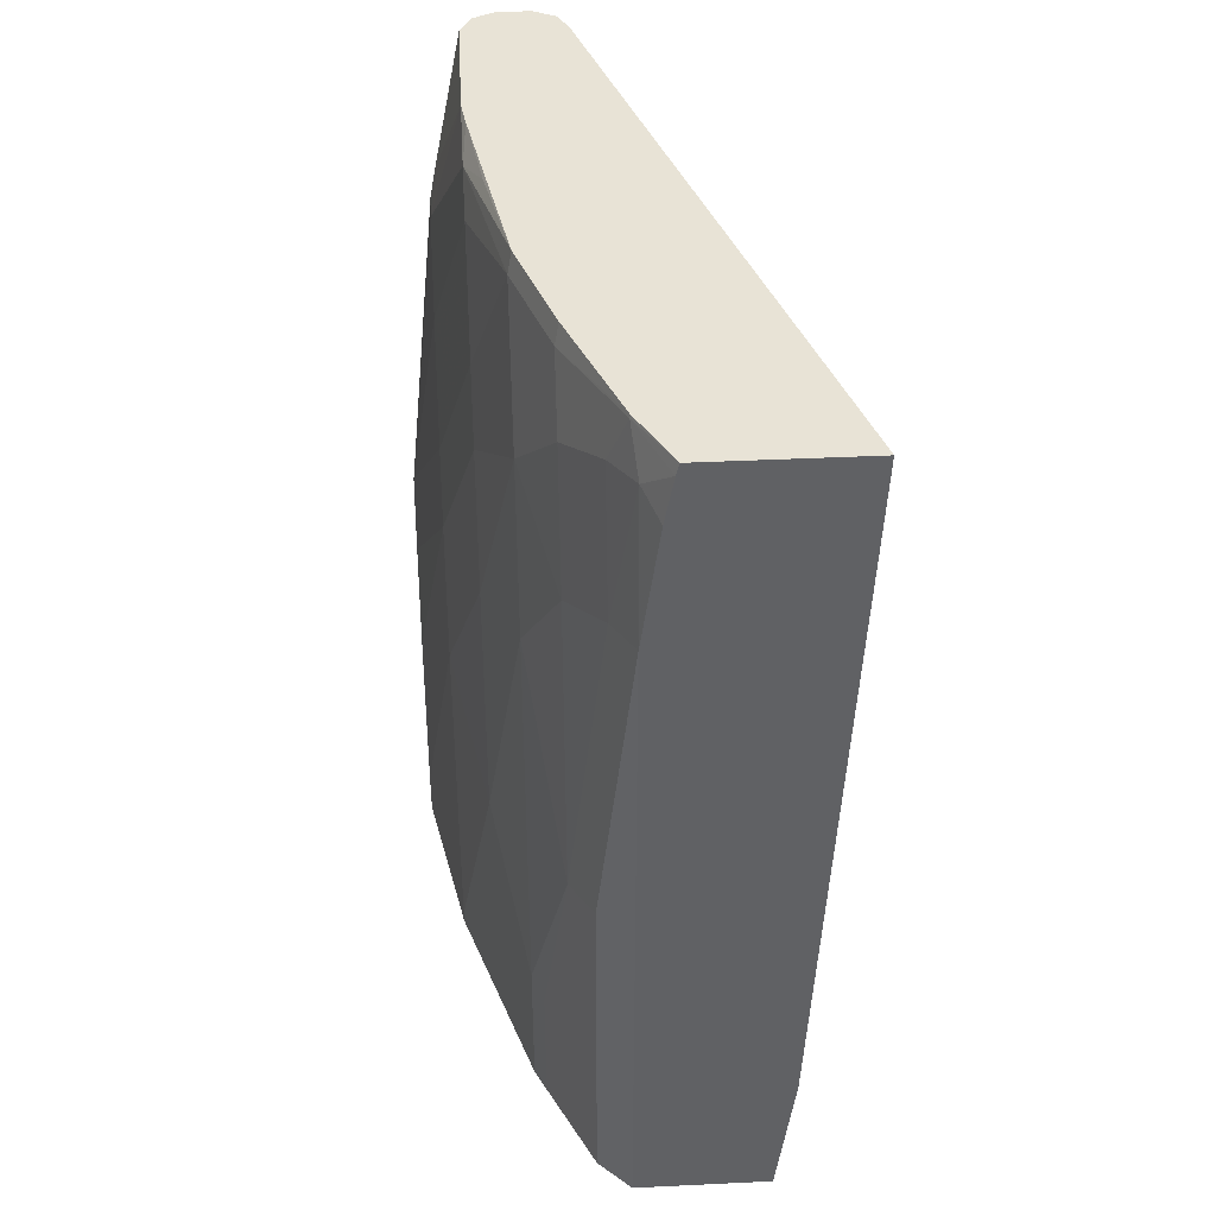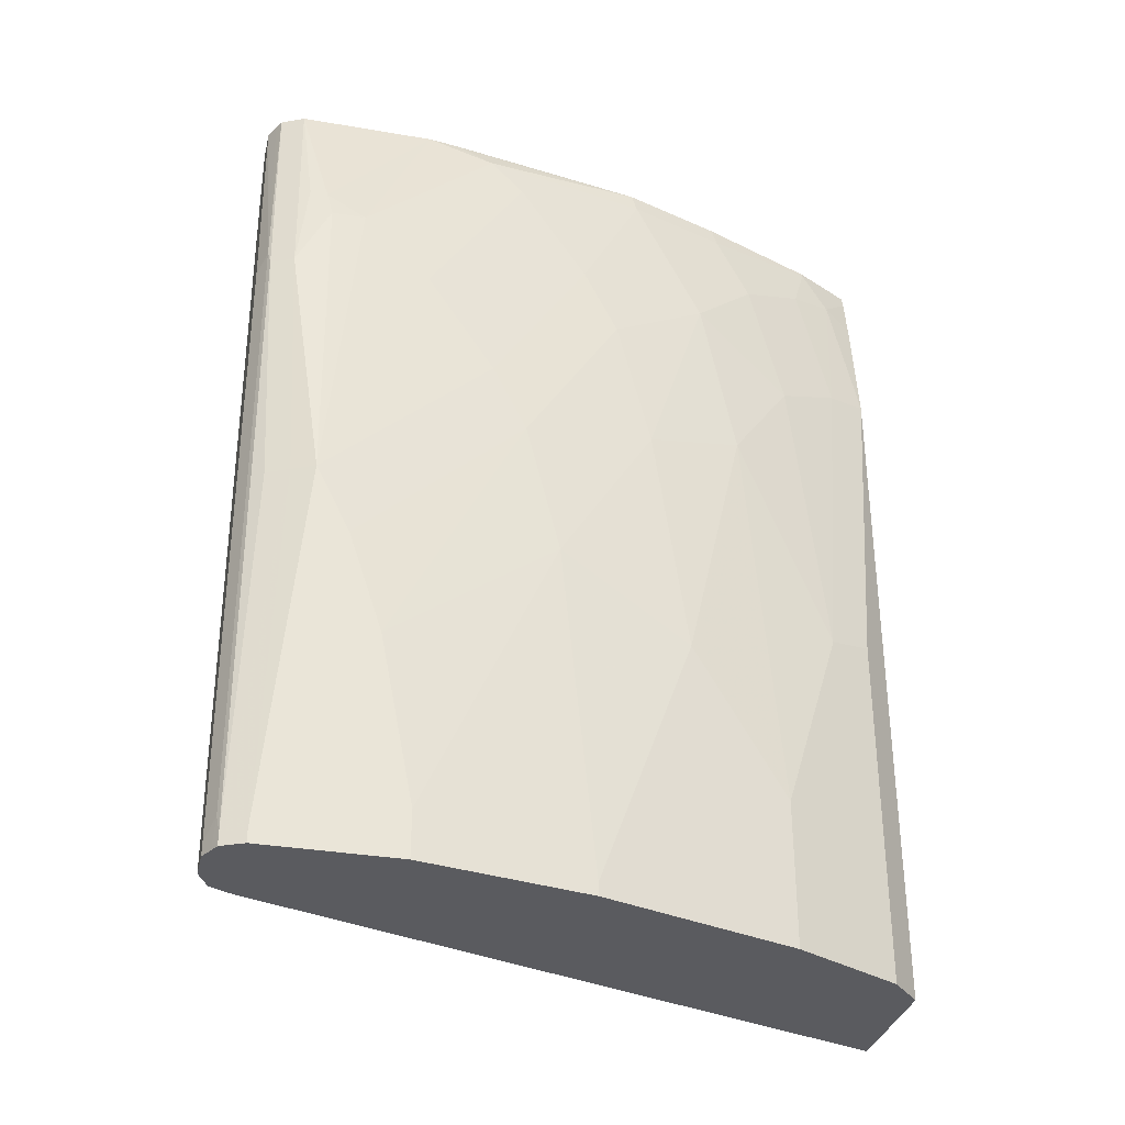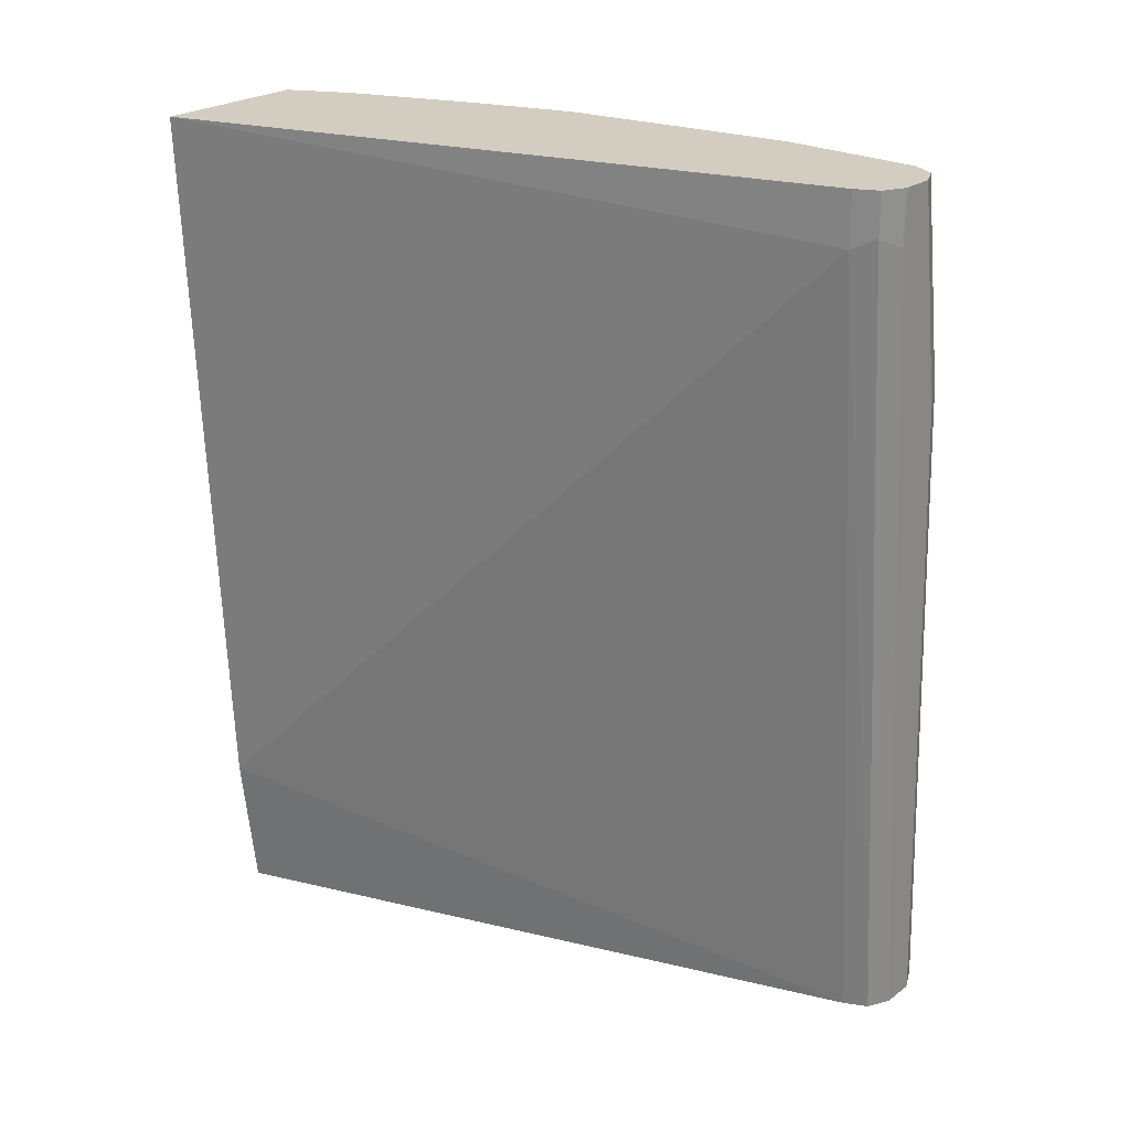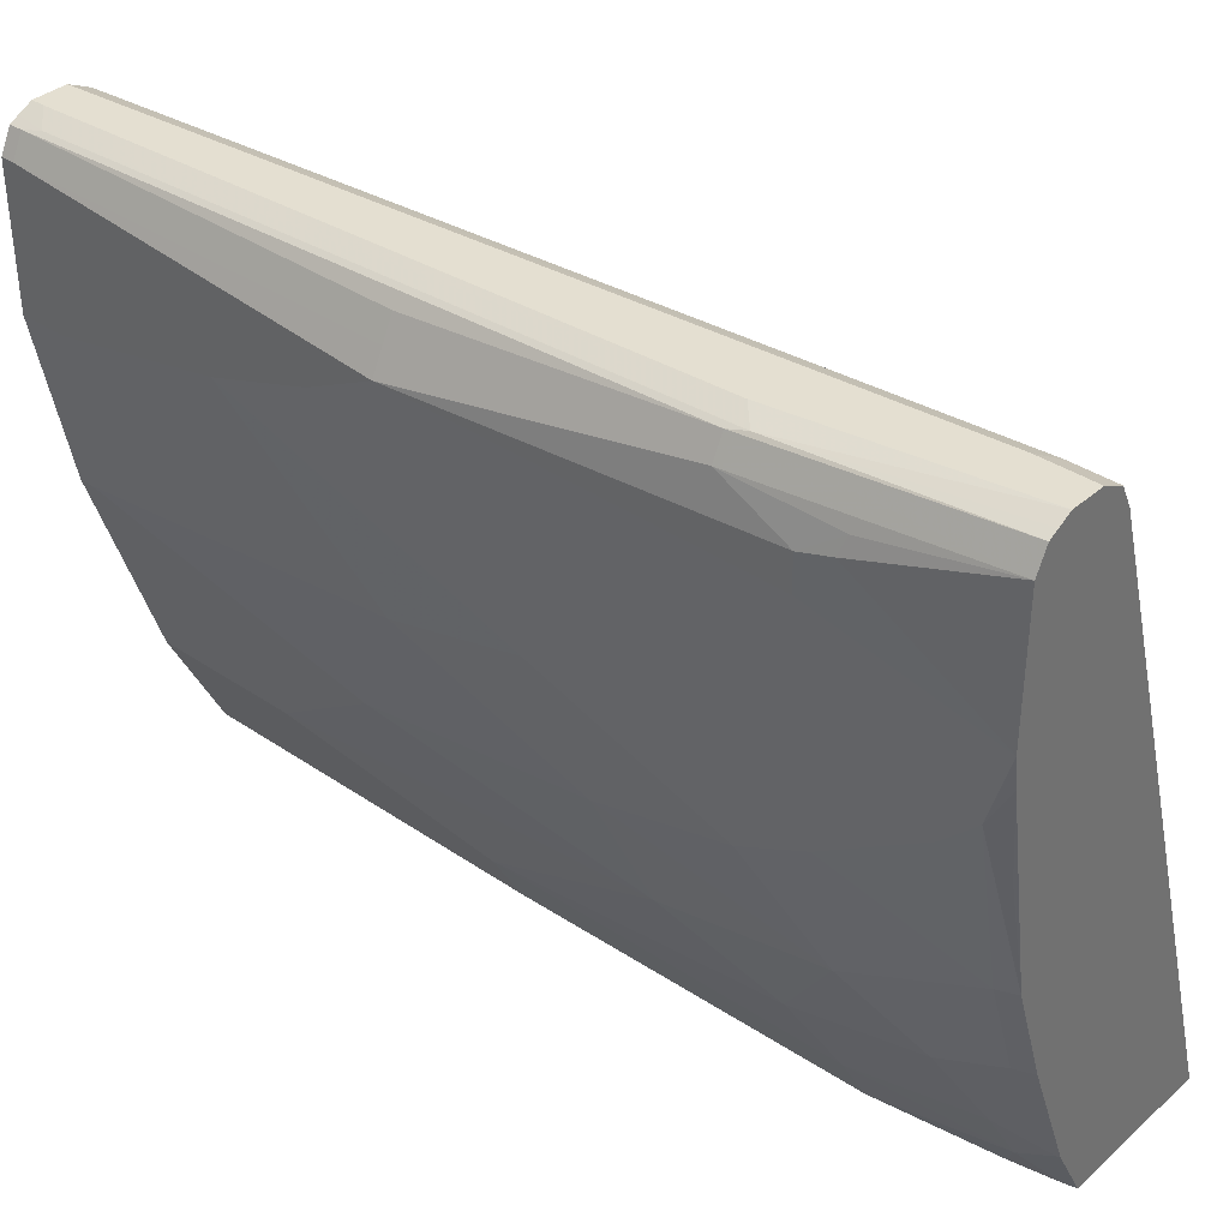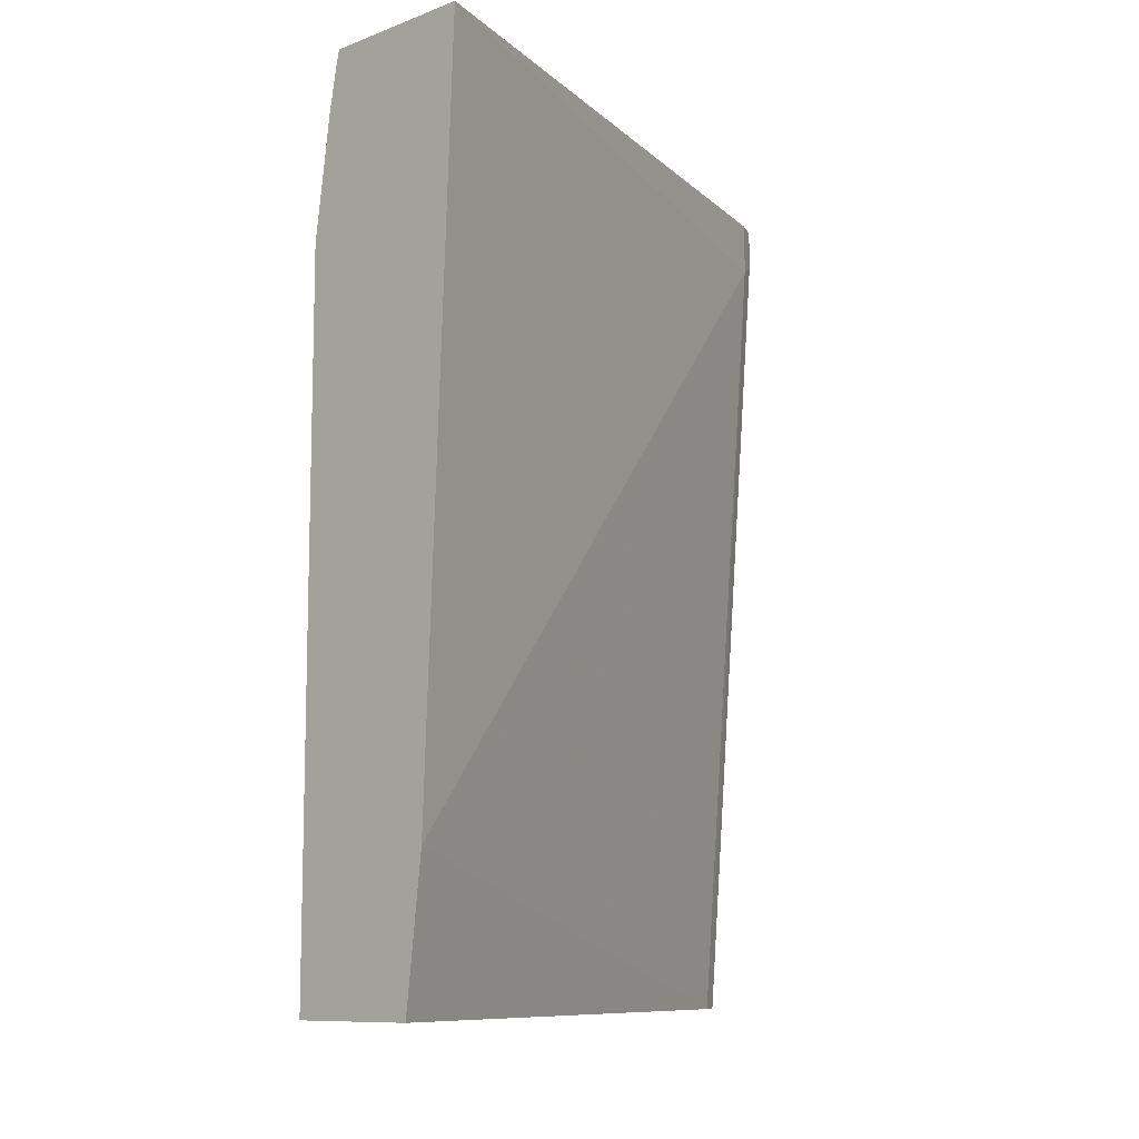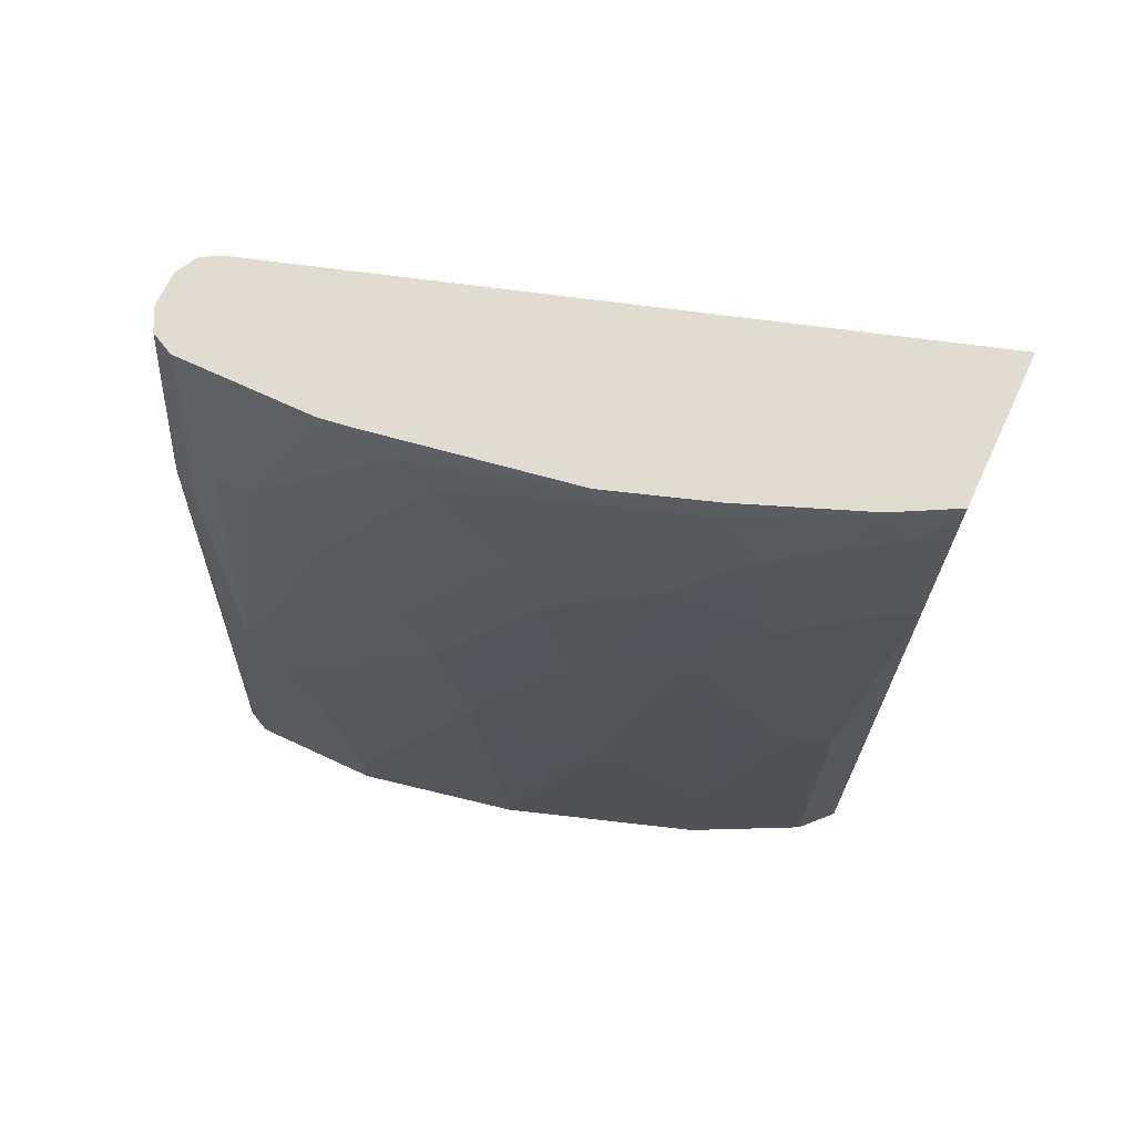
<metadata>
{"format":"obj","ext":"obj","renderer":"f3d","projection":"perspective","resolution":1024,"background":"white","views":[{"elev":41.5,"azim":-3.3,"up":"+Z"},{"elev":-33.3,"azim":-103.2,"up":"+Z"},{"elev":24.5,"azim":130.4,"up":"+Z"},{"elev":36.7,"azim":-48.5,"up":"+Y"},{"elev":-10.0,"azim":43.5,"up":"+Z"},{"elev":69.2,"azim":-65.0,"up":"+Z"}]}
</metadata>
<code>
v -0.734 0.2502 -0.006475
v -0.7276 0.247 -0.006475
v -0.7507 0.2502 -0.006475
v -0.7007 0.2502 0.4004
v -0.7229 0.2447 -0.006475
v -0.7575 0.2468 -0.006475
v -0.7507 0.2502 1.578e-05
v -0.7007 0.2502 0.4269
v -0.6939 0.2468 0.4269
v -0.6896 0.2447 0.4059
v -0.7206 0.24 -0.006475
v -0.684 0.2336 0.4004
v -0.7618 0.2447 -0.006475
v -0.7618 0.2447 1.578e-05
v -0.7591 0.246 0.008373
v -0.734 0.2502 0.317
v -0.7173 0.2502 0.4269
v -0.6896 0.2447 0.4269
v -0.6874 0.2404 0.4269
v -0.7173 0.2336 -0.006475
v -0.684 0.2336 0.4269
v -0.5835 -0.08739 0.4269
v -0.5986 -0.08739 0.06476
v -0.7653 0.2378 -0.006475
v -0.7674 0.2336 1.578e-05
v -0.7618 0.228 0.1835
v -0.7563 0.2391 0.1835
v -0.7452 0.2447 0.317
v -0.7424 0.246 0.3253
v -0.7239 0.2469 0.4269
v -0.6069 -0.08739 -0.006475
v -0.6597 -0.08739 0.4269
v -0.7674 0.2336 -0.006475
v -0.7674 0.2169 0.1835
v -0.7507 0.2336 0.317
v -0.7285 0.2447 0.4269
v -0.6737 -0.08739 -0.006475
v -0.6754 -0.05808 0.4269
v -0.6757 -0.05837 0.4254
v -0.6611 -0.08739 0.4211
v -0.7674 0.1668 -0.006475
v -0.7674 0.2002 0.1502
v -0.7507 0.1334 0.2669
v -0.7507 0.1668 0.317
v -0.7507 0.2002 0.3503
v -0.7507 0.2169 0.3503
v -0.7452 0.228 0.367
v -0.734 0.2336 0.4269
v -0.6896 -0.07229 -0.006475
v -0.6737 -0.08739 0.3376
v -0.6987 0.001981 0.4269
v -0.7007 3.089e-05 0.417
v -0.7007 -0.01666 0.3837
v -0.684 -0.05004 0.4004
v -0.6729 -0.07229 0.4059
v -0.6673 -0.0834 0.4004
v -0.6653 -0.08739 0.3983
v -0.7507 0.08339 -0.006475
v -0.7674 0.1668 0.01669
v -0.7674 0.1835 0.1001
v -0.7507 0.1168 0.2335
v -0.734 0.06673 0.317
v -0.734 0.08339 0.3503
v -0.734 0.1168 0.4004
v -0.734 0.1334 0.417
v -0.734 0.1668 0.4269
v -0.7479 0.2196 0.3642
v -0.7039 -0.04357 -0.006475
v -0.6896 -0.07229 0.1724
v -0.684 -0.0667 0.3336
v -0.7154 0.05202 0.4269
v -0.7173 0.05007 0.417
v -0.7173 0.03338 0.3837
v -0.7173 0.01669 0.3503
v -0.7007 -0.03335 0.317
v -0.7173 -0.01666 -0.006475
v -0.7507 0.08339 1.578e-05
v -0.7507 0.1001 0.1668
v -0.734 0.05007 0.2502
v -0.7257 0.1084 0.4254
v -0.7321 0.1521 0.4269
v -0.7118 -0.0278 0.06119
v -0.7118 -0.0278 -0.006475
v -0.7007 -0.05004 0.1668
v -0.7249 0.1092 0.4269
v -0.7173 3.089e-05 0.2669
v -0.7173 -0.01666 0.06675
v -0.734 0.03338 0.1335
f 45 65 66
f 43 63 64
f 44 64 65
f 43 64 44
f 45 66 67
f 43 62 63
f 44 65 45
f 45 67 46
f 32 39 40
f 47 67 48
f 48 67 66
f 49 69 68
f 50 57 55
f 50 55 70
f 50 70 69
f 43 61 62
f 51 71 52
f 52 71 72
f 46 67 47
f 42 61 43
f 35 46 47
f 41 77 59
f 34 42 43
f 52 72 73
f 34 43 44
f 34 44 45
f 34 45 46
f 34 46 35
f 35 47 48
f 37 50 69
f 37 69 49
f 38 51 52
f 38 52 39
f 39 52 53
f 39 54 55
f 39 55 40
f 40 55 56
f 40 56 57
f 41 58 77
f 42 60 61
f 52 73 53
f 74 86 75
f 53 74 75
f 68 69 84
f 68 84 82
f 69 70 84
f 70 75 84
f 71 85 80
f 74 79 86
f 75 86 84
f 76 83 82
f 68 82 83
f 76 82 87
f 77 88 78
f 78 88 79
f 79 88 86
f 80 85 81
f 82 84 87
f 84 86 87
f 32 38 39
f 86 88 87
f 77 87 88
f 53 73 74
f 65 81 66
f 65 71 80
f 53 75 54
f 54 75 70
f 54 70 55
f 55 57 56
f 58 76 87
f 58 87 77
f 59 77 78
f 59 78 60
f 65 80 81
f 60 78 61
f 62 78 79
f 62 79 74
f 62 74 63
f 63 74 73
f 63 73 72
f 63 72 64
f 64 72 65
f 65 72 71
f 61 78 62
f 29 36 30
f 39 53 54
f 28 48 36
f 2 4 5
f 3 6 7
f 4 8 9
f 4 9 10
f 4 10 5
f 5 10 12
f 5 12 11
f 6 13 14
f 1 4 2
f 6 14 15
f 7 15 16
f 8 17 30
f 8 30 36
f 8 36 48
f 8 48 66
f 8 66 81
f 8 81 85
f 8 85 71
f 6 15 7
f 8 71 51
f 1 8 4
f 1 16 17
f 28 36 29
f 1 2 5
f 1 5 11
f 1 20 31
f 1 31 37
f 1 37 49
f 1 49 68
f 1 68 83
f 1 17 8
f 1 83 76
f 1 58 41
f 1 41 33
f 1 33 24
f 1 24 13
f 1 13 6
f 1 6 3
f 1 3 7
f 1 7 16
f 1 76 58
f 8 51 38
f 1 11 20
f 8 32 22
f 20 23 31
f 22 32 40
f 22 40 57
f 22 57 50
f 22 50 37
f 22 37 31
f 22 31 23
f 24 33 25
f 17 29 30
f 25 33 41
f 25 59 60
f 25 60 42
f 25 42 34
f 25 34 26
f 26 34 35
f 28 35 48
f 26 28 27
f 8 38 32
f 25 41 59
f 16 29 17
f 26 35 28
f 15 28 29
f 15 29 16
f 8 19 18
f 8 18 9
f 9 18 10
f 10 18 19
f 10 19 12
f 11 12 20
f 12 19 21
f 8 21 19
f 12 22 23
f 14 28 15
f 12 21 22
f 14 27 28
f 14 26 27
f 8 22 21
f 14 24 25
f 13 24 14
f 12 23 20
f 14 25 26

</code>
